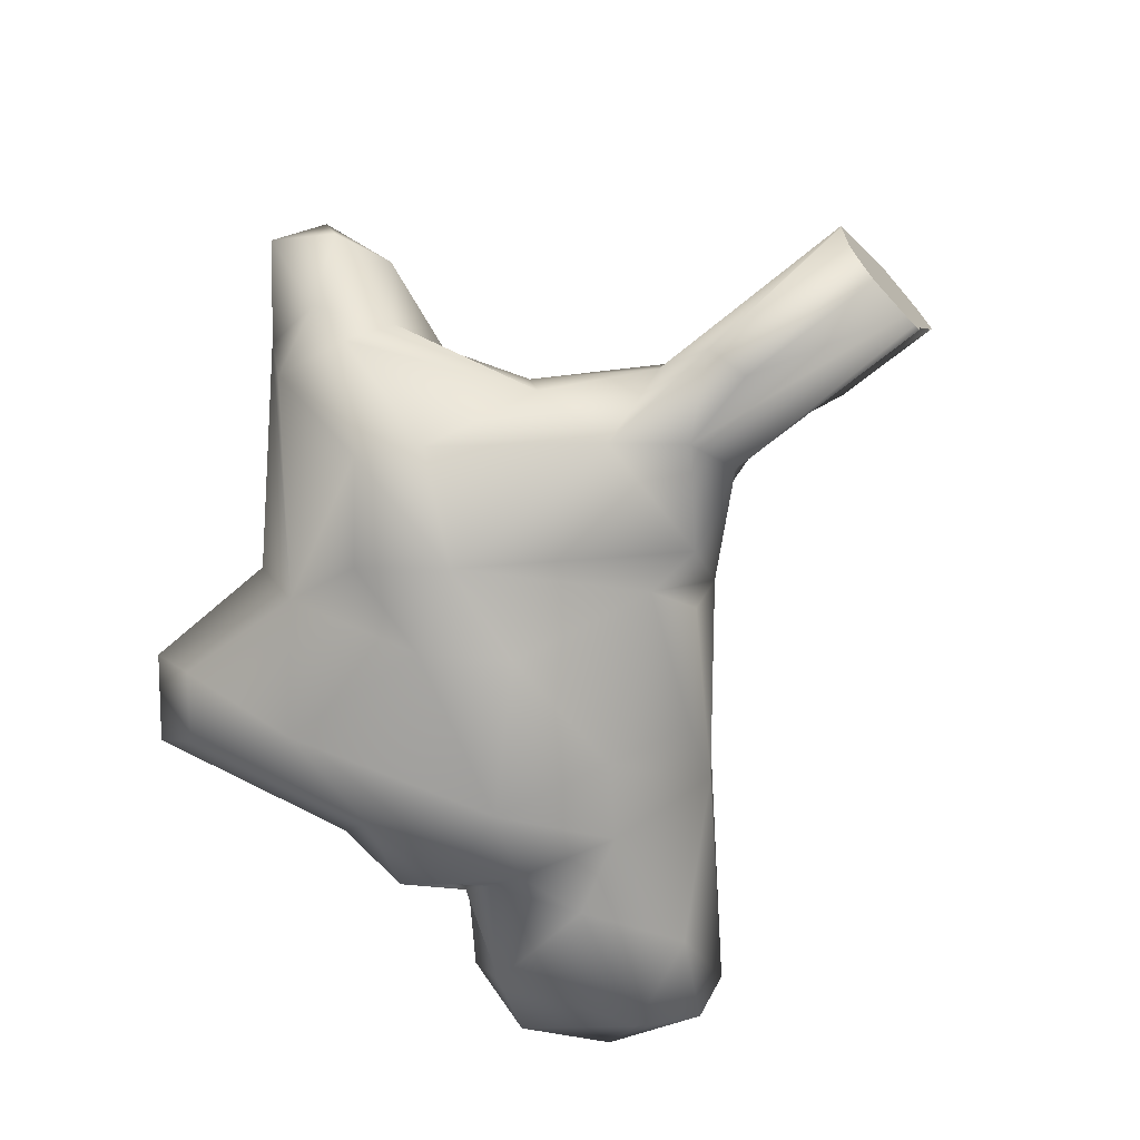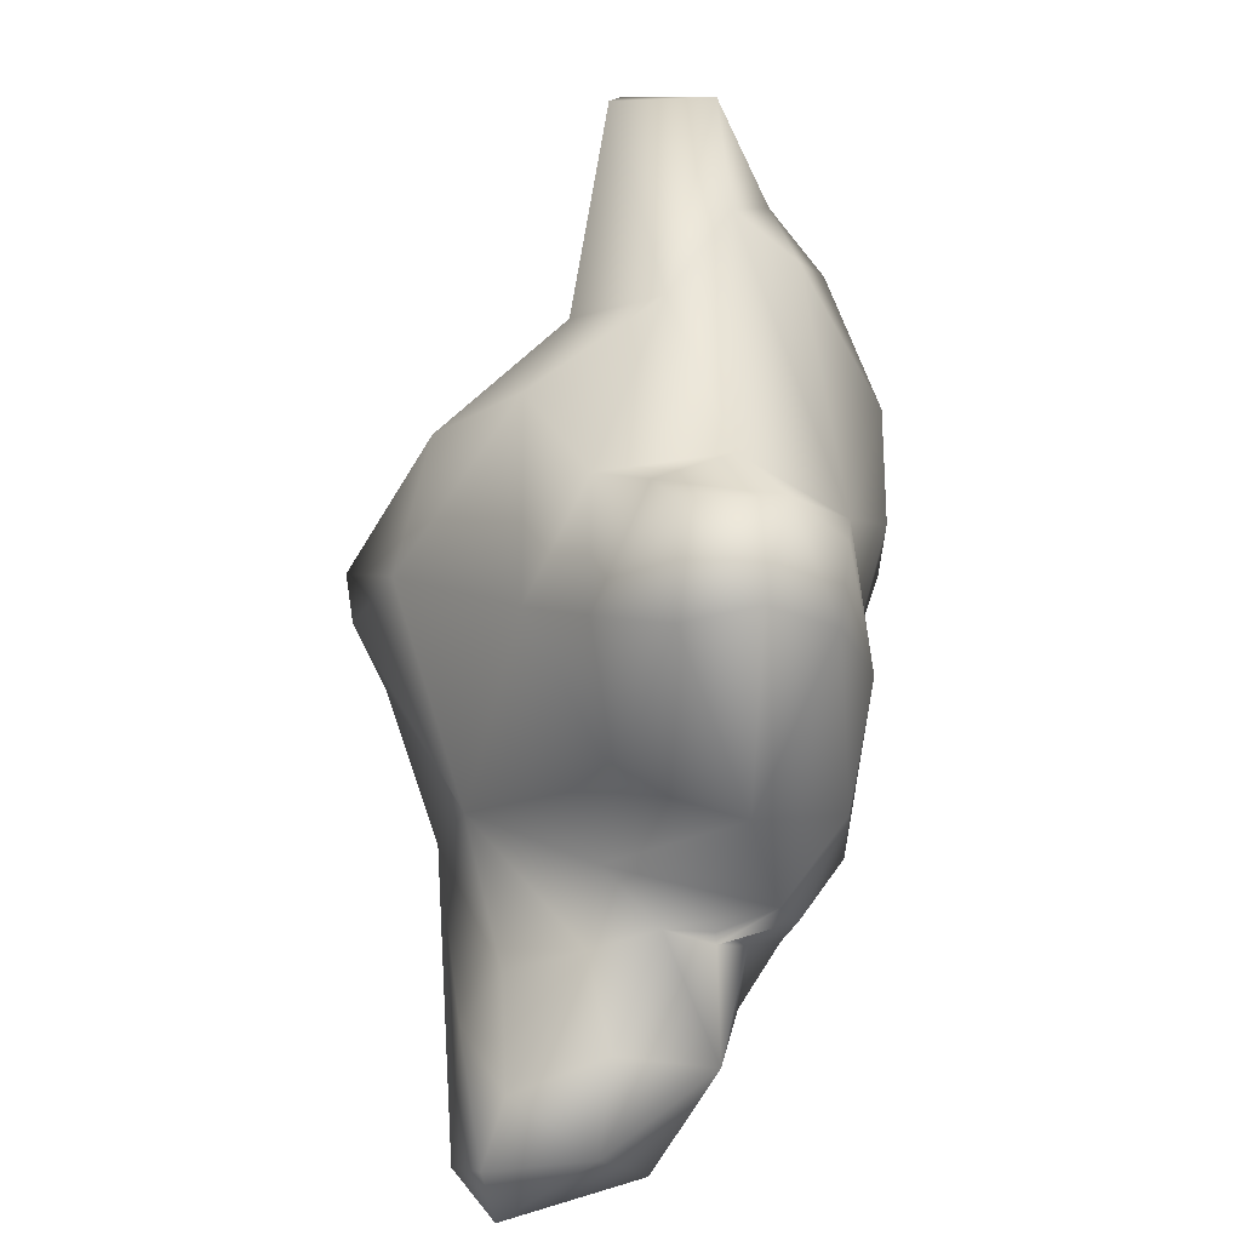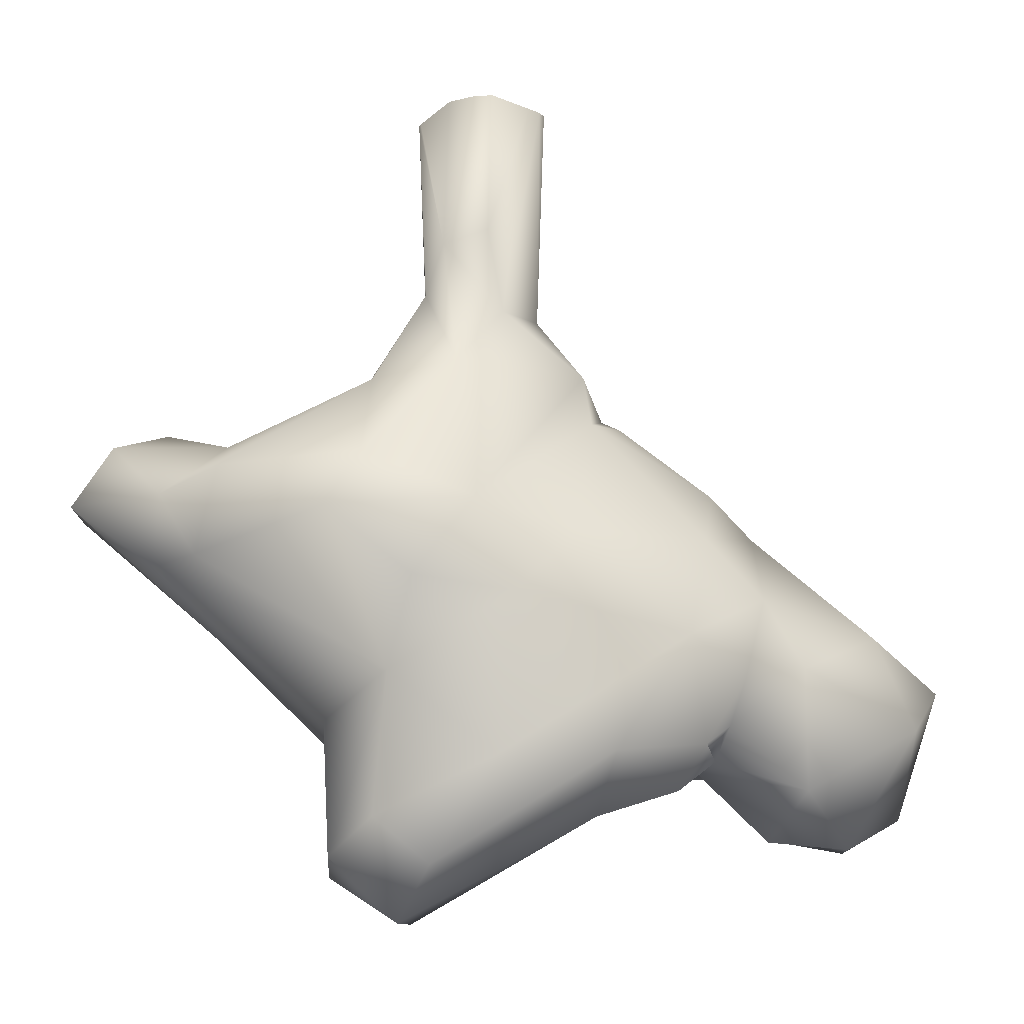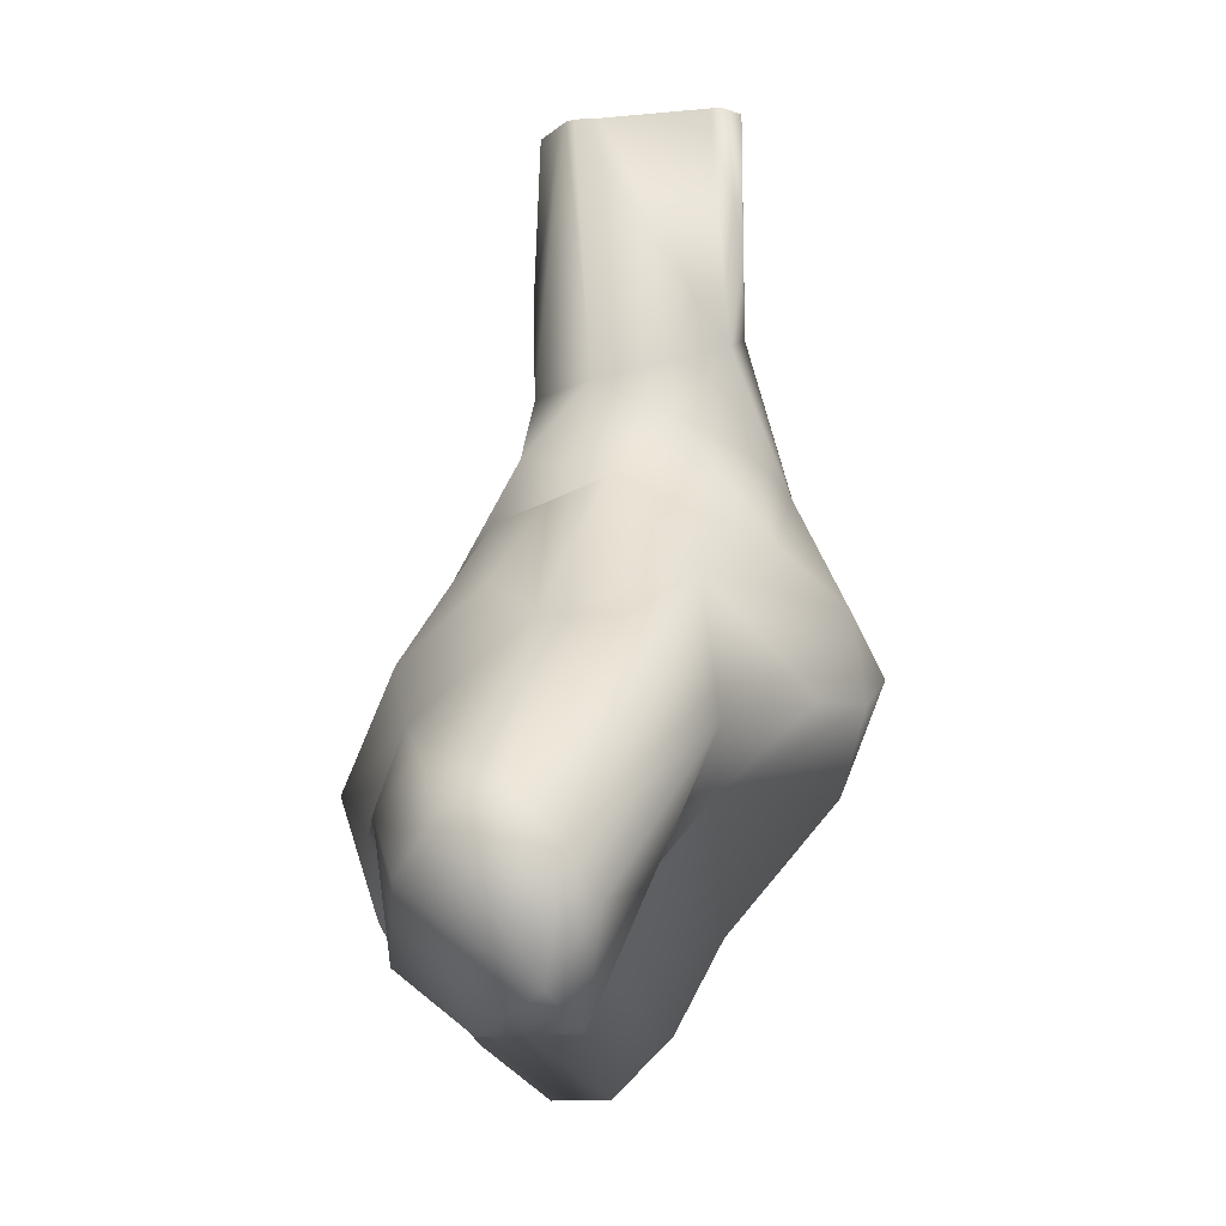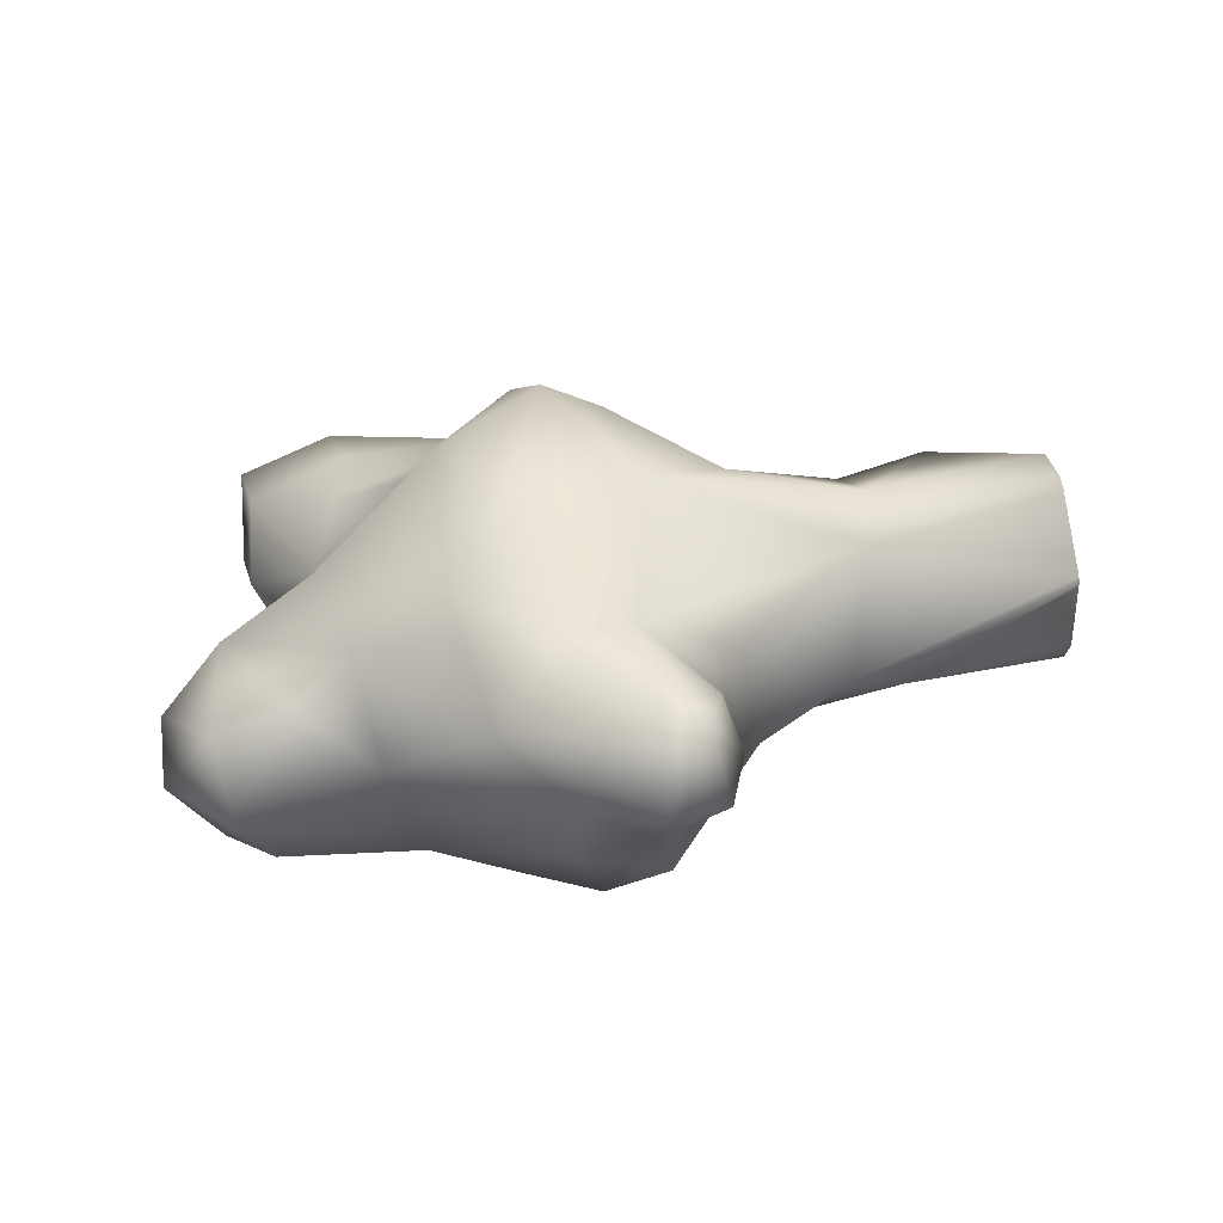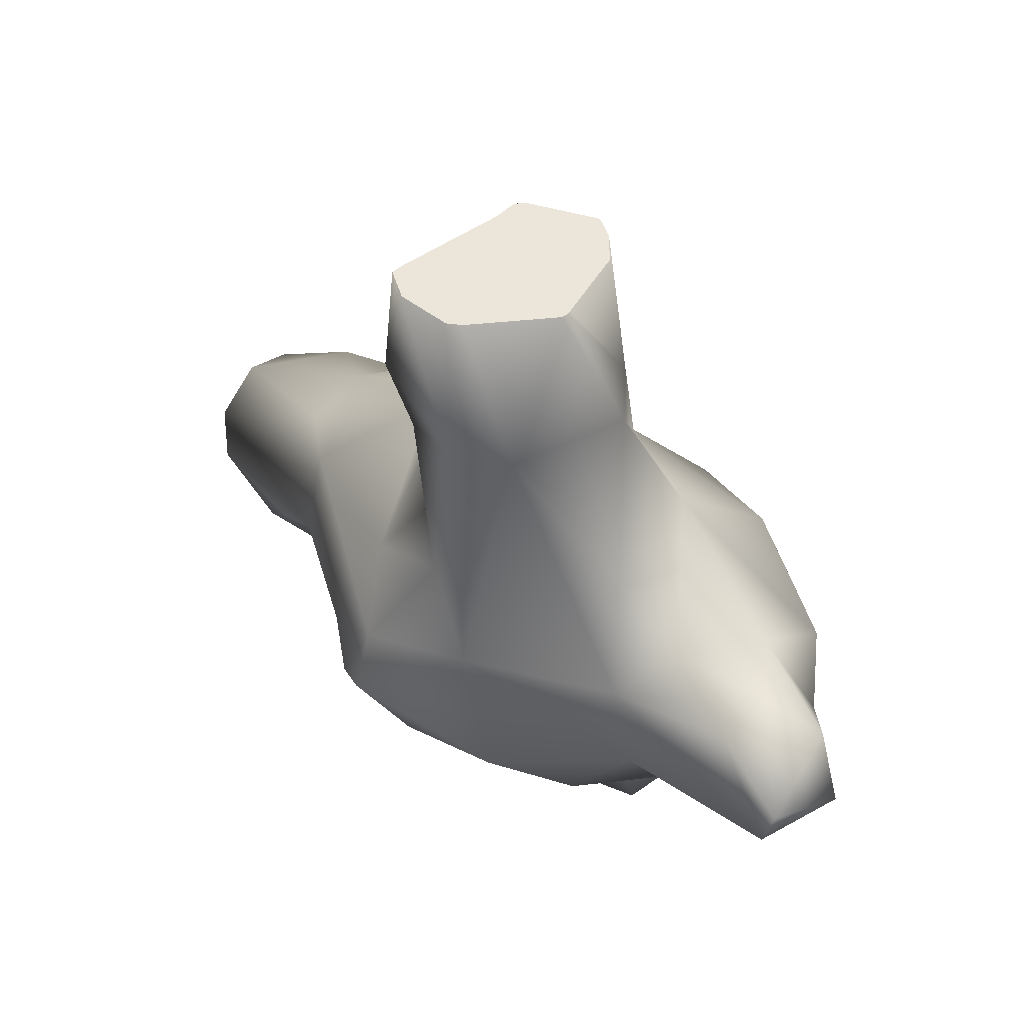
<metadata>
{"format":"obj","ext":"obj","renderer":"f3d","projection":"perspective","resolution":1024,"background":"white","views":[{"elev":-67.9,"azim":-49.2,"up":"+Y"},{"elev":-76.3,"azim":-113.3,"up":"+Z"},{"elev":-13.6,"azim":-26.8,"up":"+Z"},{"elev":-4.9,"azim":86.7,"up":"+Z"},{"elev":34.8,"azim":-98.7,"up":"+Y"},{"elev":55.3,"azim":-147.4,"up":"+Z"}]}
</metadata>
<code>
o Spine0_HEADS_Cube.124
v 0.0236 -0.06945 -0.003926
v 0.03362 -0.06187 -0.003926
v 0.03943 -0.03773 -0.003926
v 0.0836 0.06844 -0.003926
v 0.08768 0.08161 -0.003926
v 0.06181 0.1028 -0.003926
v 0.0056 0.1081 -0.003926
v -0.009833 0.1009 -0.003926
v -0.08698 0.03957 -0.003926
v -0.09022 0.03279 -0.003926
v -0.09013 0.02804 -0.003926
v -0.08876 -0.05034 -0.003926
v -0.07118 -0.0774 -0.003926
v -0.05175 -0.09189 -0.003926
v 0.005738 -0.07497 -0.003926
v 0.4303 -0.2305 -0.7548
v 0.39 -0.2095 -0.6468
v 0.2653 -0.251 -0.6979
v 0.2766 -0.2339 -0.8333
v 0.4866 -0.1948 -0.7029
v 0.2305 -0.2223 -0.6168
v 0.1828 -0.2218 -0.7648
v 0.3785 -0.1596 -0.8884
v 0.492 -0.1345 -0.6703
v 0.4896 -0.1053 -0.8439
v 0.1823 -0.2566 -0.7178
v 0.2899 -0.107 -0.5183
v 0.1819 -0.1891 -0.8015
v 0.2867 -0.1318 -0.8816
v 0.5109 -0.08926 -0.7319
v 0.2989 -0.02577 -0.5194
v 0.09681 -0.2853 -0.6777
v 0.1486 -0.2338 -0.5574
v 0.135 -0.2494 -0.7913
v 0.1733 -0.1845 -0.7953
v 0.4321 -0.06899 -0.8826
v 0.4867 -0.05677 -0.7721
v 0.2398 0.0448 -0.477
v 0.2085 -0.1478 -0.483
v 0.1861 -0.1377 -0.8059
v 0.1157 -0.2193 -0.8412
v 0.3609 -0.06234 -0.8737
v 0.2557 0.06221 -0.6134
v -0.0104 -0.2228 -0.5591
v 0.02319 -0.2471 -0.805
v 0.1274 -0.03092 -0.3725
v 0.05314 -0.1412 -0.4115
v 0.1197 -0.0894 -0.3978
v 0.2308 -0.08373 -0.8068
v 0.1527 -0.06268 -0.8058
v 0.3584 -0.01114 -0.7627
v -0.08435 -0.2175 -0.6342
v -0.1025 -0.2132 -0.8127
v 0.08956 0.1326 -0.4344
v 0.04547 -0.1592 -0.8666
v 0.2912 -0.02569 -0.7765
v 0.139 0.1662 -0.5874
v -0.138 -0.2264 -0.537
v -0.1529 -0.1496 -0.9268
v 0.0729 0.03627 -0.3072
v 0.05817 0.2093 -0.4972
v 0.06661 -0.04132 -0.842
v 0.1936 0.05712 -0.6839
v 0.05717 -0.1145 -0.3483
v -0.2061 -0.1511 -0.7199
v -0.1999 -0.1991 -0.6235
v -0.2141 -0.1339 -0.8769
v 0.03388 0.1138 -0.3401
v 0.03257 -0.04429 -0.2643
v -0.001234 0.157 -0.3759
v -0.1138 -0.01617 -0.9809
v 0.05639 0.2423 -0.5624
v 0.09117 0.2189 -0.5899
v -0.1017 -0.1024 -0.3424
v -0.2867 -0.1614 -0.5477
v -0.1569 -0.07589 -0.9848
v -0.2358 -0.06596 -0.9151
v 0.06589 0.08982 -0.2365
v -0.06351 0.1943 -0.4675
v -0.0391 0.09287 -0.8153
v -0.07738 0.04435 -0.9153
v 0.01397 0.2028 -0.6774
v -0.2469 -0.1653 -0.4827
v -0.03965 -0.09764 -0.2748
v 0.006824 0.111 -0.2203
v -0.199 0.01705 -0.9303
v -0.1107 0.219 -0.6195
v -0.1901 -0.06487 -0.3689
v -0.06037 -0.09868 -0.1772
v -0.386 -0.02926 -0.587
v -0.2281 -0.02821 -0.7612
v -0.3747 -0.0662 -0.4924
v -0.05654 0.08174 -0.2288
v -0.1657 0.08166 -0.784
v -0.1917 0.0374 -0.8467
v -0.2548 0.144 -0.5876
v -0.1172 -0.04952 -0.2533
v -0.104 -0.06954 -0.1927
v -0.4063 0.04686 -0.5886
v 0.08994 0.1007 -0.1352
v -0.2174 0.1206 -0.5041
v -0.1914 0.1602 -0.6886
v -0.1788 0.053 -0.3931
v -0.3403 -0.002483 -0.4536
v -0.415 0.01008 -0.5131
v -0.3182 0.07585 -0.6585
v -0.4465 0.187 -0.5137
v -0.2679 0.07072 -0.4482
v -0.4901 0.09709 -0.5179
v -0.363 0.1353 -0.4458
v -0.3839 0.07815 -0.4266
v -0.4513 0.06959 -0.4504
v -0.4528 0.1764 -0.4762
f 1 2 3 4 5 6 7 8 9 10 11 12 13 14 15
f 16 17 18
f 19 16 18
f 17 16 20
f 18 17 21
f 18 22 19
f 16 19 23
f 20 24 17
f 20 16 25
f 18 21 26
f 17 27 21
f 22 18 26
f 19 22 28
f 23 25 16
f 19 29 23
f 30 24 20
f 24 31 27 17
f 20 25 30
f 21 32 26
f 33 21 27
f 22 26 34
f 19 28 40 29
f 22 35 28
f 25 23 36
f 23 29 42 36
f 24 30 31
f 25 37 30
f 21 33 32
f 34 26 32
f 27 31 38
f 33 27 39
f 22 34 35
f 28 41 35
f 34 28 35
f 28 35 40
f 25 36 37
f 30 38 31
f 37 43 30
f 33 44 32
f 32 45 34
f 46 27 38
f 39 47 33
f 39 27 48
f 40 49 29
f 28 34 41
f 41 50 40 35
f 36 51 37
f 49 42 29
f 51 36 42
f 43 38 30
f 51 43 37
f 33 47 44
f 32 44 52
f 45 32 53
f 34 45 41
f 46 38 54
f 27 46 48
f 39 48 47
f 40 50 49
f 41 55 50
f 56 42 49
f 56 51 42
f 38 43 57
f 56 43 51
f 44 47 58
f 52 53 32
f 44 58 52
f 45 53 59
f 45 55 41
f 54 60 46
f 38 61 54
f 47 48 46
f 49 50 63 56
f 50 55 62
f 57 61 38
f 63 57 43
f 56 63 43
f 47 64 58
f 52 65 53
f 52 58 66
f 45 59 55
f 59 53 67
f 60 54 68
f 46 60 69
f 54 61 70
f 64 47 46
f 63 50 62
f 55 71 62
f 61 57 73 72
f 63 73 57
f 58 64 74
f 65 52 66
f 53 65 67
f 58 75 66
f 55 59 76
f 67 77 59
f 68 78 60
f 54 70 68
f 64 46 69
f 60 78 69
f 61 79 70
f 63 62 80
f 55 76 71
f 62 71 81
f 61 72 79
f 63 82 73
f 58 74 83
f 64 84 74
f 66 75 65
f 65 77 67
f 58 83 75
f 77 76 59
f 68 70 78
f 64 69 84
f 2 69 78 3
f 70 79 85
f 63 80 82
f 62 81 80
f 76 86 71
f 86 81 71
f 82 72 73
f 87 79 72
f 74 88 83
f 84 89 98 74
f 65 75 90
f 65 91 77
f 83 92 75
f 77 86 76
f 78 70 85
f 1 84 69 2
f 3 78 4
f 85 79 93
f 82 80 102 87
f 94 80 81
f 86 95 81
f 82 87 72
f 79 87 96
f 97 88 74
f 88 92 83
f 15 89 84 1
f 65 90 99
f 75 92 90
f 99 91 65
f 91 95 77
f 95 86 77
f 78 85 100
f 4 78 100 5
f 7 85 93 8
f 79 101 93
f 95 94 81
f 94 102 80
f 79 96 101
f 87 102 96
f 74 98 97
f 97 103 88
f 104 92 88
f 13 98 89 14
f 14 89 15
f 105 99 90
f 92 105 90
f 99 106 91
f 94 95 91
f 6 100 85 7
f 5 100 6
f 8 93 9
f 93 101 103
f 106 102 94
f 96 107 101
f 96 102 106
f 10 97 98 11
f 93 103 97
f 103 108 88
f 88 108 104
f 104 105 92
f 12 98 13
f 105 109 99
f 99 109 106
f 106 94 91
f 9 93 97 10
f 101 108 103
f 107 96 106
f 101 107 110
f 11 98 12
f 104 108 111
f 104 112 105
f 105 112 109
f 109 107 106
f 108 101 110
f 107 113 110
f 112 104 111
f 111 108 110
f 112 113 109
f 107 109 113
f 113 111 110
f 111 113 112

</code>
